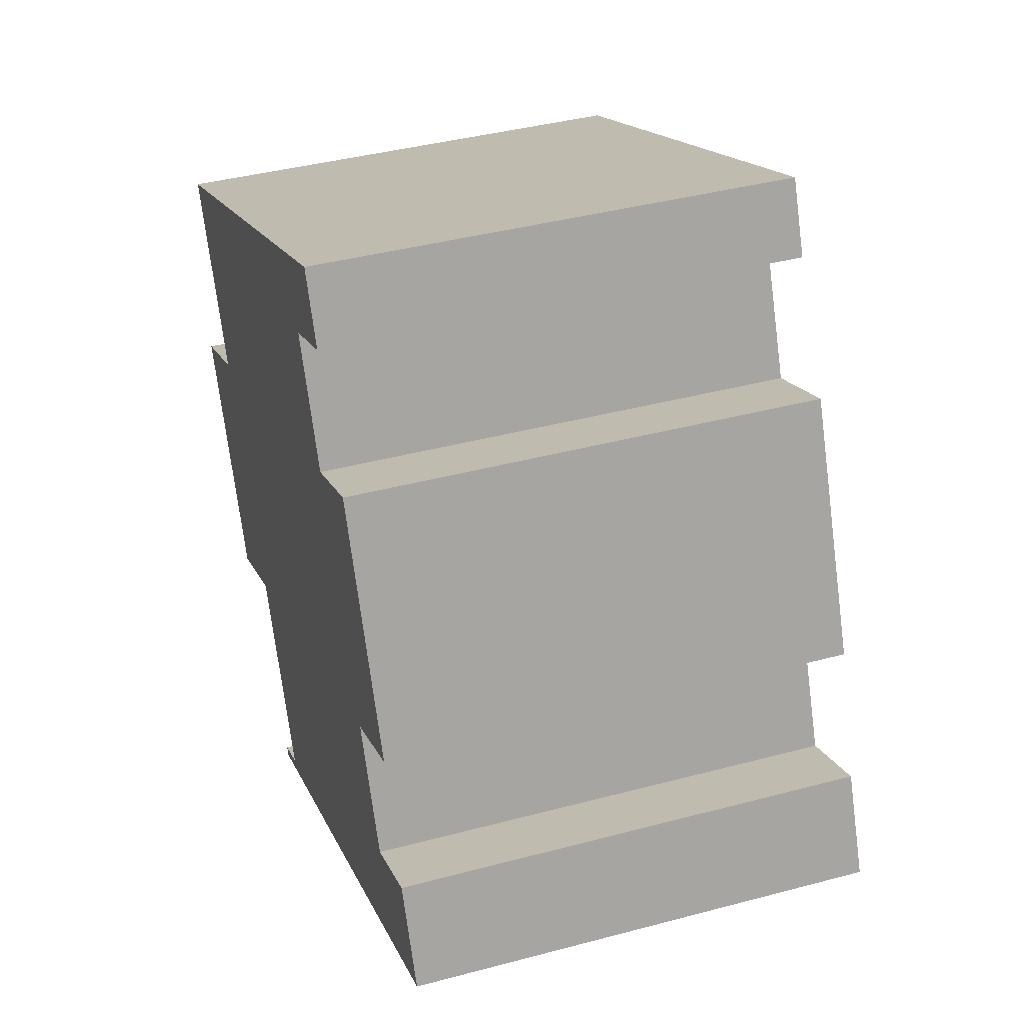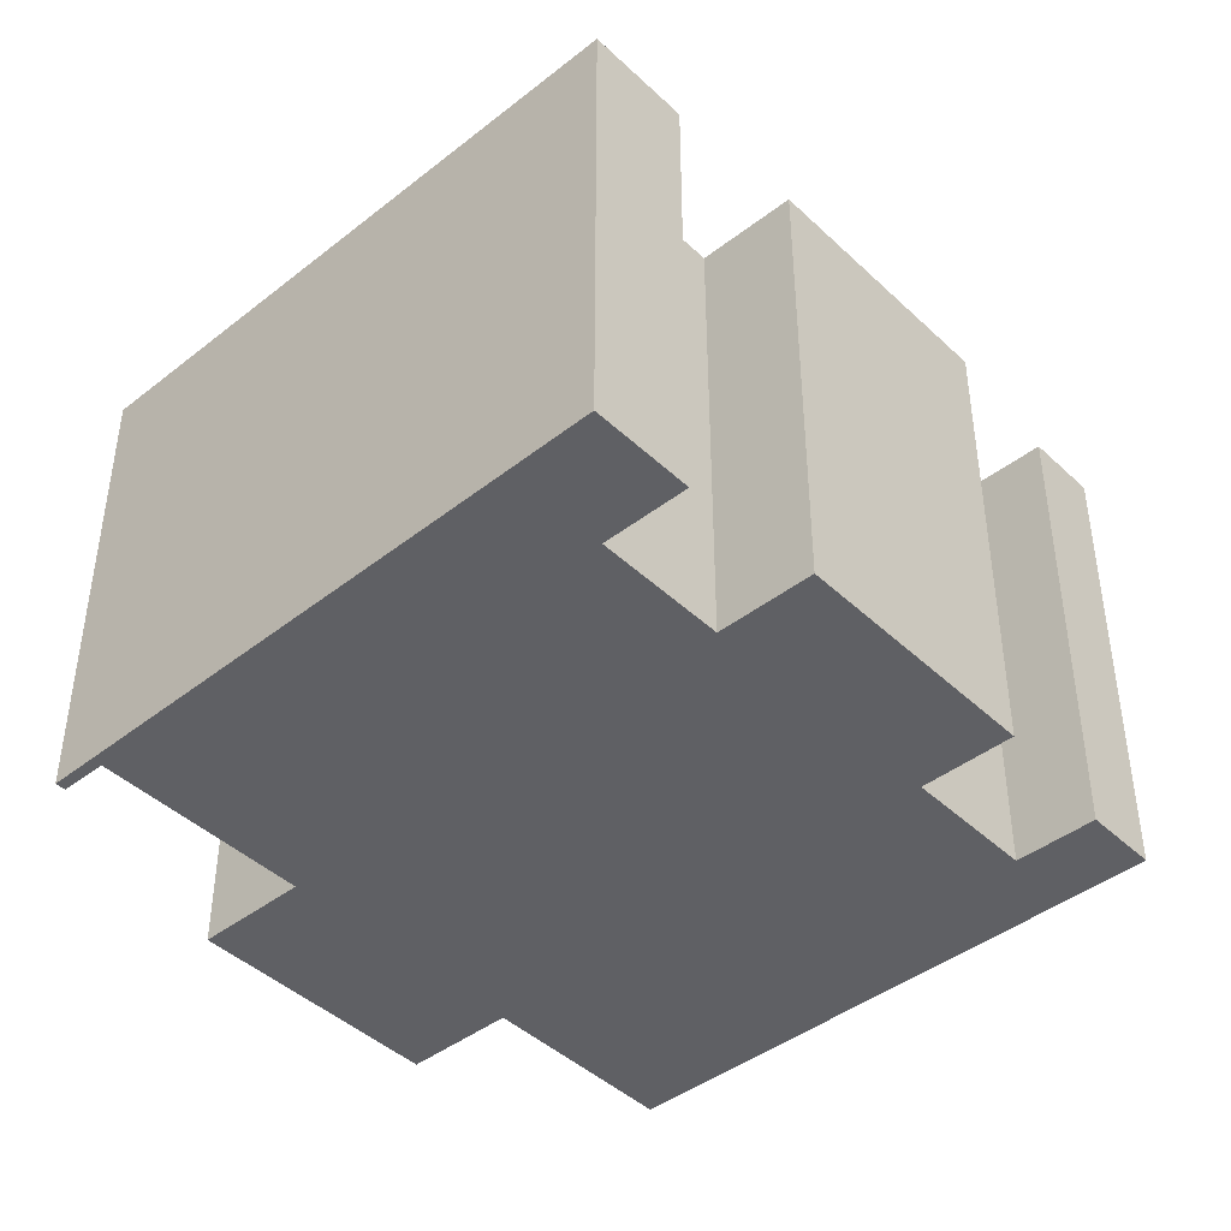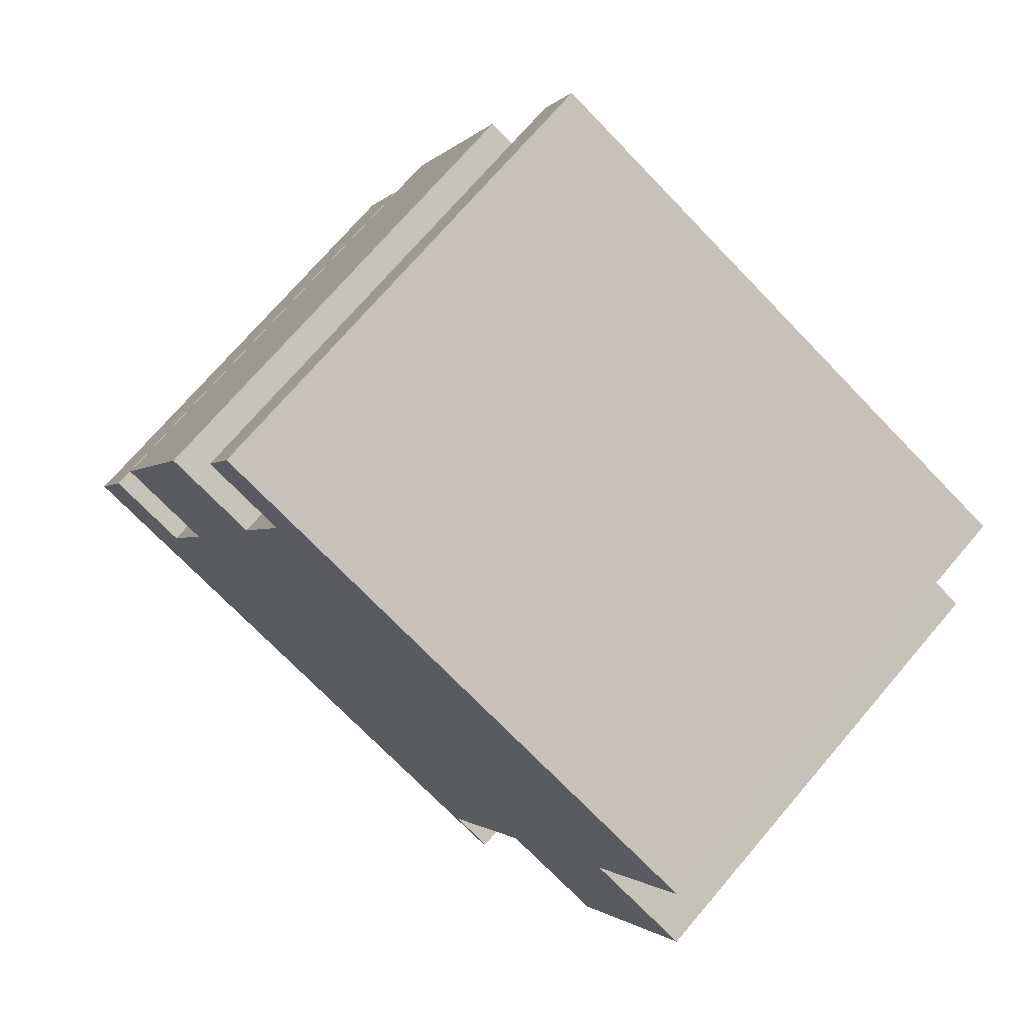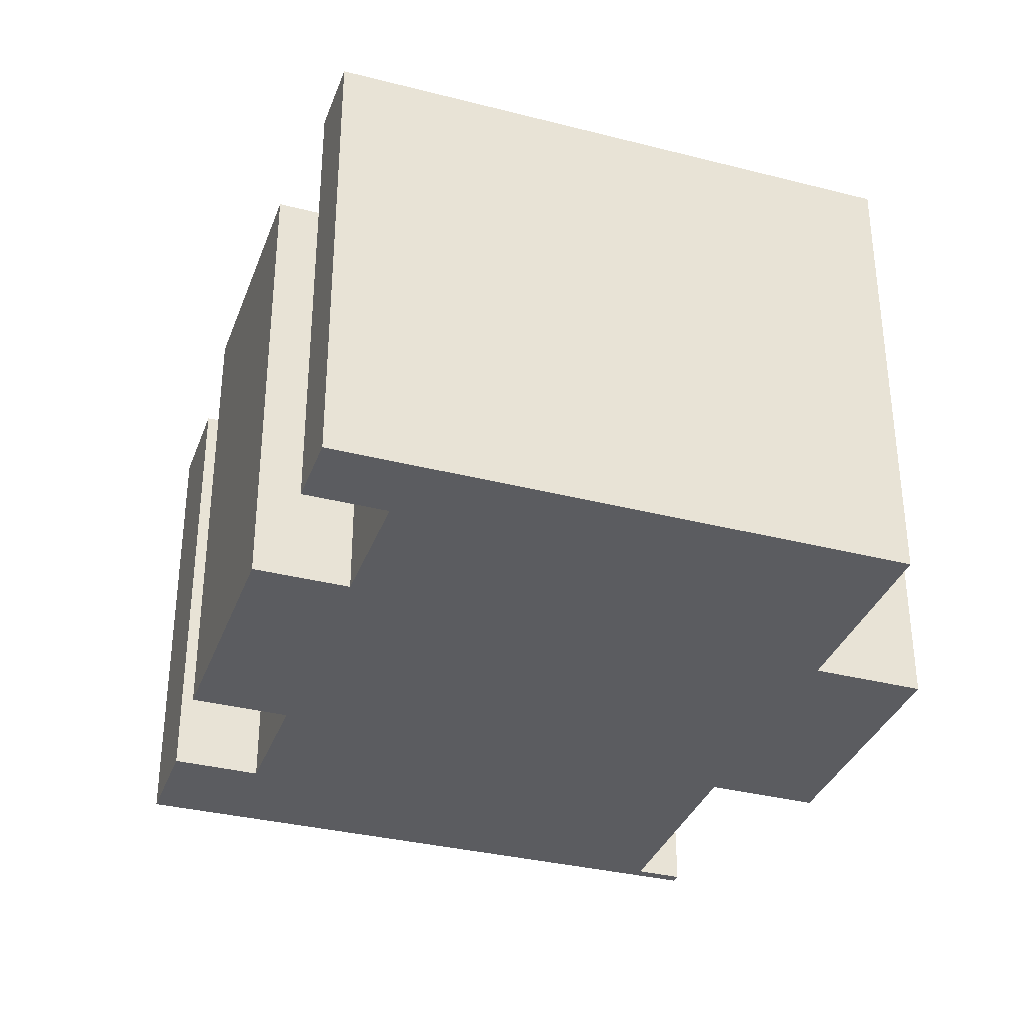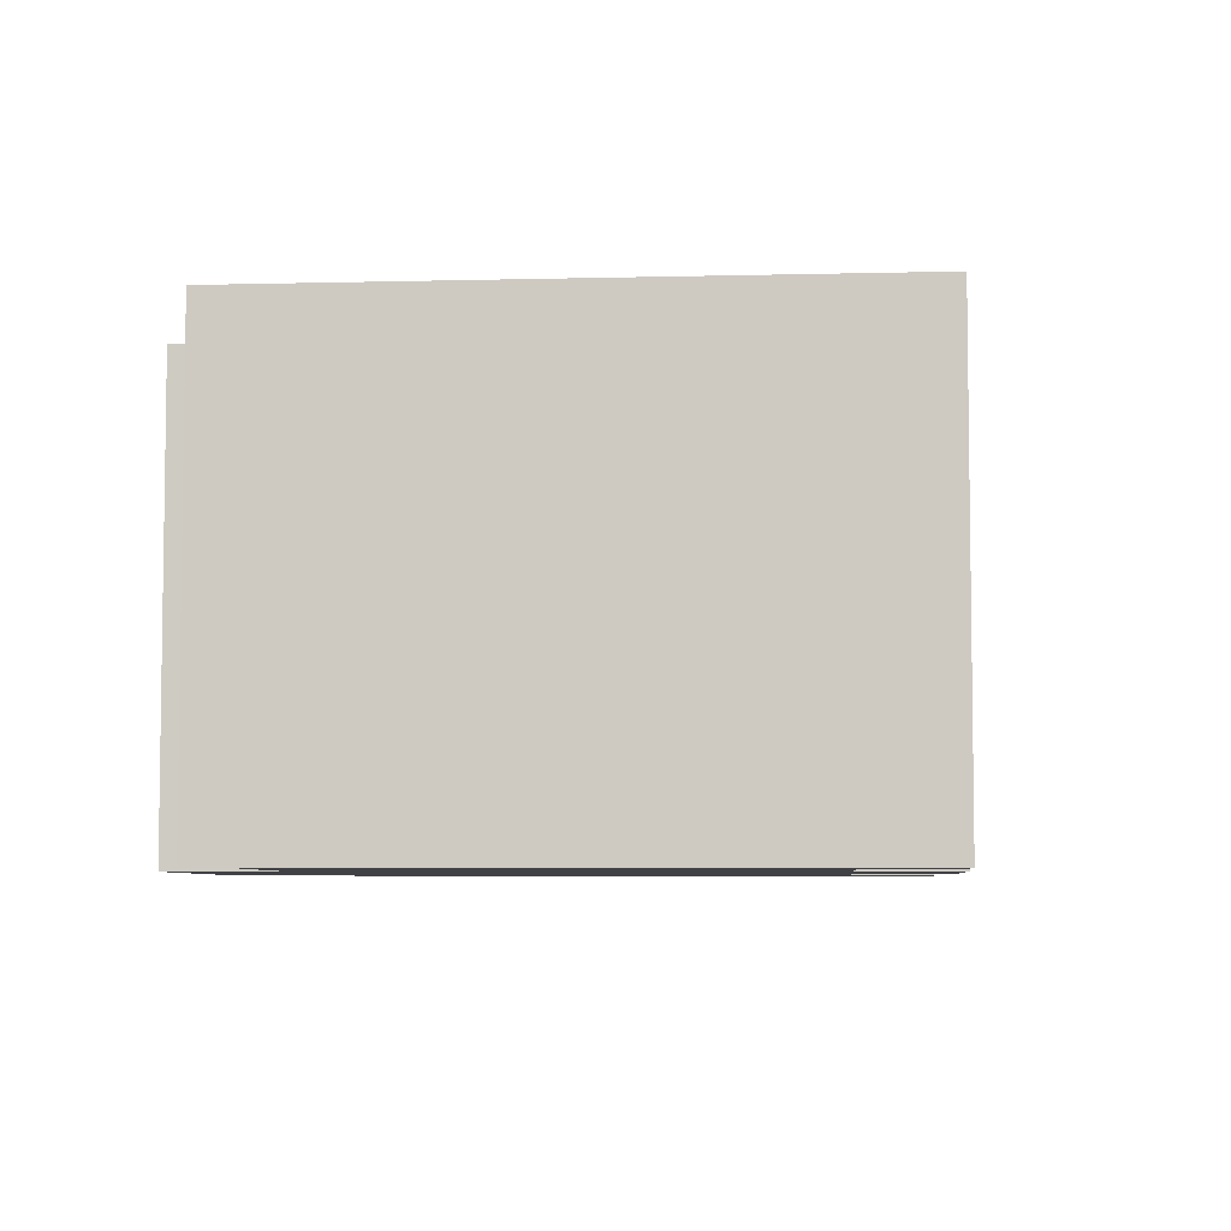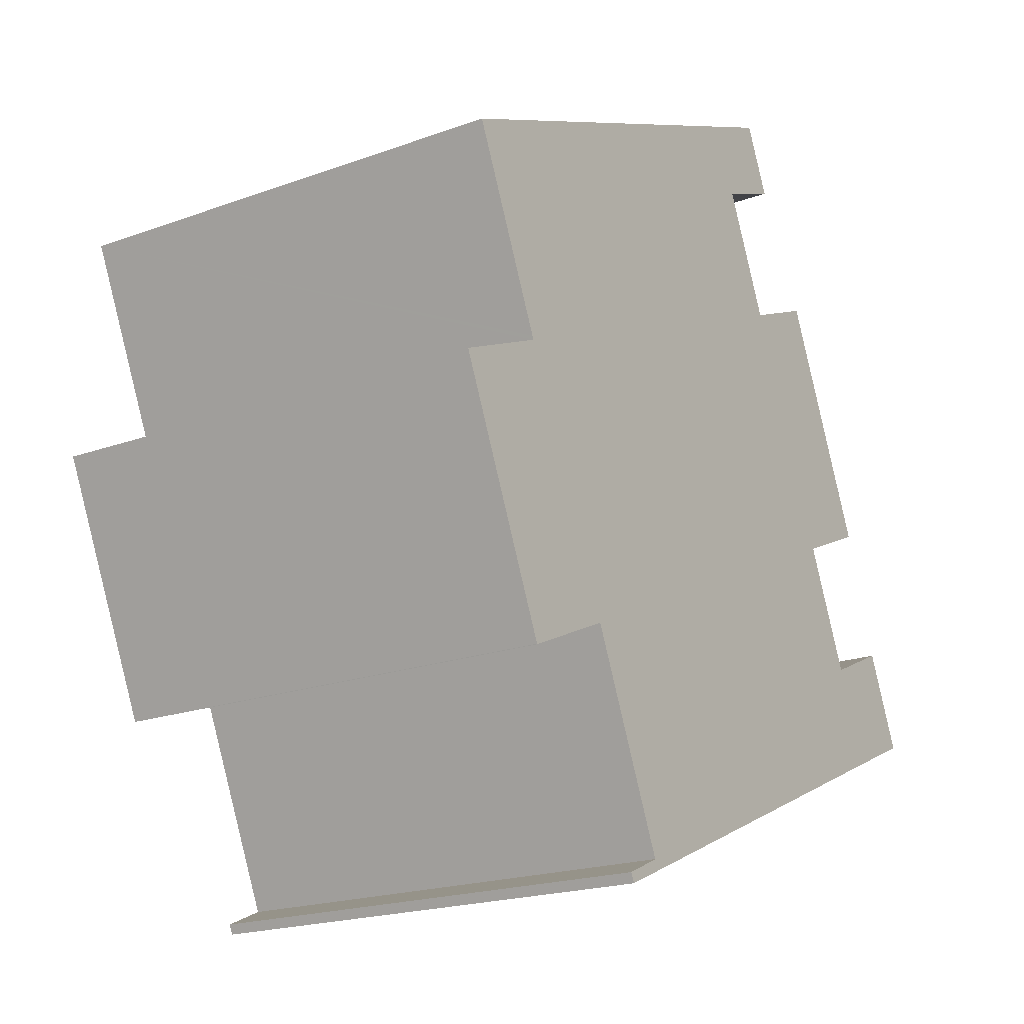
<metadata>
{"format":"obj","ext":"obj","renderer":"f3d","projection":"perspective","resolution":1024,"background":"white","views":[{"elev":40.5,"azim":-108.1,"up":"+Z"},{"elev":-43.5,"azim":-113.7,"up":"+Y"},{"elev":72.4,"azim":40.5,"up":"+Z"},{"elev":-34.9,"azim":5.2,"up":"+Y"},{"elev":-5.9,"azim":-152.1,"up":"+Y"},{"elev":-20.1,"azim":123.7,"up":"+Z"}]}
</metadata>
<code>
v  21.13 12.06 10.67
v  6.729 12.06 14.98
v  7.524 12.06 16.76
v  8.711 12.06 14.1
v  7.371 12.06 11.09
v  7.293 12.06 10.92
v  2.272 12.06 5.801
v  2.444 12.06 5.724
v  4.631 12.06 4.748
v  4.542 12.06 4.548
v  3.21 12.06 1.562
v  18.84 12.06 -1.632
v  16.11 12.06 -0.421
v  21.63 12.06 4.6
v  16.24 12.06 -0.479
v  18.08 12.06 -1.305
v  18.83 12.06 -1.642
v  0 12.06 7.382e-16
v  1.114 12.06 2.497
v  13.78 12.06 -5.958
v  13.77 12.06 -5.644
v  18.98 12.06 5.894
v  18.95 12.06 5.804
v  19.04 12.06 5.763
v  16.1 12.06 -0.448
v  13.9 12.06 -5.702
v  14.88 12.06 -6.141
v  14.77 12.06 -6.384
v  5.181 12.06 11.86
v  5.009 12.06 11.94
v  5.009 -7.309e-16 11.94
v  7.293 -6.685e-16 10.92
v  5.181 -7.262e-16 11.86
v  7.524 -1.026e-15 16.76
v  21.13 -6.535e-16 10.67
v  18.95 -3.554e-16 5.804
v  21.63 -2.817e-16 4.6
v  19.04 -3.529e-16 5.763
v  13.77 3.456e-16 -5.644
v  14.88 3.76e-16 -6.141
v  13.9 3.491e-16 -5.702
v  1.114 -1.529e-16 2.497
v  3.21 -9.564e-17 1.562
v  8.711 -8.631e-16 14.1
v  7.371 -6.792e-16 11.09
v  6.729 -9.172e-16 14.98
v  0 0 0
v  4.631 -2.907e-16 4.748
v  4.542 -2.785e-16 4.548
v  2.272 -3.552e-16 5.801
v  18.83 1.005e-16 -1.642
v  16.11 2.578e-17 -0.421
v  18.08 7.991e-17 -1.305
v  16.24 2.933e-17 -0.479
v  14.77 3.909e-16 -6.384
v  13.78 3.648e-16 -5.958
v  2.444 -3.505e-16 5.724
v  18.98 -3.609e-16 5.894
v  18.84 9.993e-17 -1.632
v  16.1 2.743e-17 -0.448
g defaultobject
f 1 2 3
f 2 1 4
f 4 1 5
f 5 1 6
f 6 1 7
f 7 1 8
f 8 1 9
f 9 1 10
f 10 1 11
f 12 13 14
f 13 12 15
f 15 12 16
f 16 12 17
f 11 18 19
f 18 11 20
f 20 11 21
f 21 11 13
f 13 11 1
f 13 1 22
f 13 22 23
f 13 23 24
f 13 24 14
f 21 13 25
f 20 21 26
f 20 26 27
f 20 27 28
f 29 7 30
f 7 29 6
f 31 29 30
f 29 31 6
f 6 31 32
f 32 31 33
f 34 1 3
f 1 34 35
f 36 24 23
f 24 36 14
f 14 36 37
f 37 36 38
f 39 26 21
f 26 39 27
f 27 39 40
f 40 39 41
f 42 11 19
f 11 42 43
f 32 5 6
f 5 32 4
f 4 32 44
f 44 32 45
f 46 3 2
f 3 46 34
f 47 19 18
f 19 47 42
f 43 10 11
f 10 43 9
f 9 43 48
f 48 43 49
f 50 30 7
f 30 50 31
f 44 2 4
f 2 44 46
f 51 16 17
f 16 51 15
f 15 51 13
f 13 51 52
f 52 51 53
f 52 53 54
f 55 20 28
f 20 55 18
f 18 55 47
f 47 55 56
f 48 8 9
f 8 48 7
f 7 48 50
f 50 48 57
f 35 22 1
f 22 35 23
f 23 35 36
f 36 35 58
f 37 12 14
f 12 37 59
f 59 17 12
f 17 59 51
f 52 25 13
f 25 52 21
f 21 52 39
f 39 52 60
f 40 28 27
f 28 40 55
f 58 32 36
f 32 58 45
f 45 58 35
f 45 35 44
f 44 35 46
f 46 35 34
f 59 53 51
f 53 59 54
f 54 59 37
f 54 37 52
f 52 37 48
f 48 37 57
f 57 37 50
f 50 37 32
f 50 32 33
f 50 33 31
f 32 37 38
f 32 38 36
f 60 43 39
f 43 60 49
f 49 60 48
f 48 60 52
f 56 42 47
f 42 56 55
f 42 55 39
f 39 55 41
f 41 55 40
f 42 39 43

</code>
